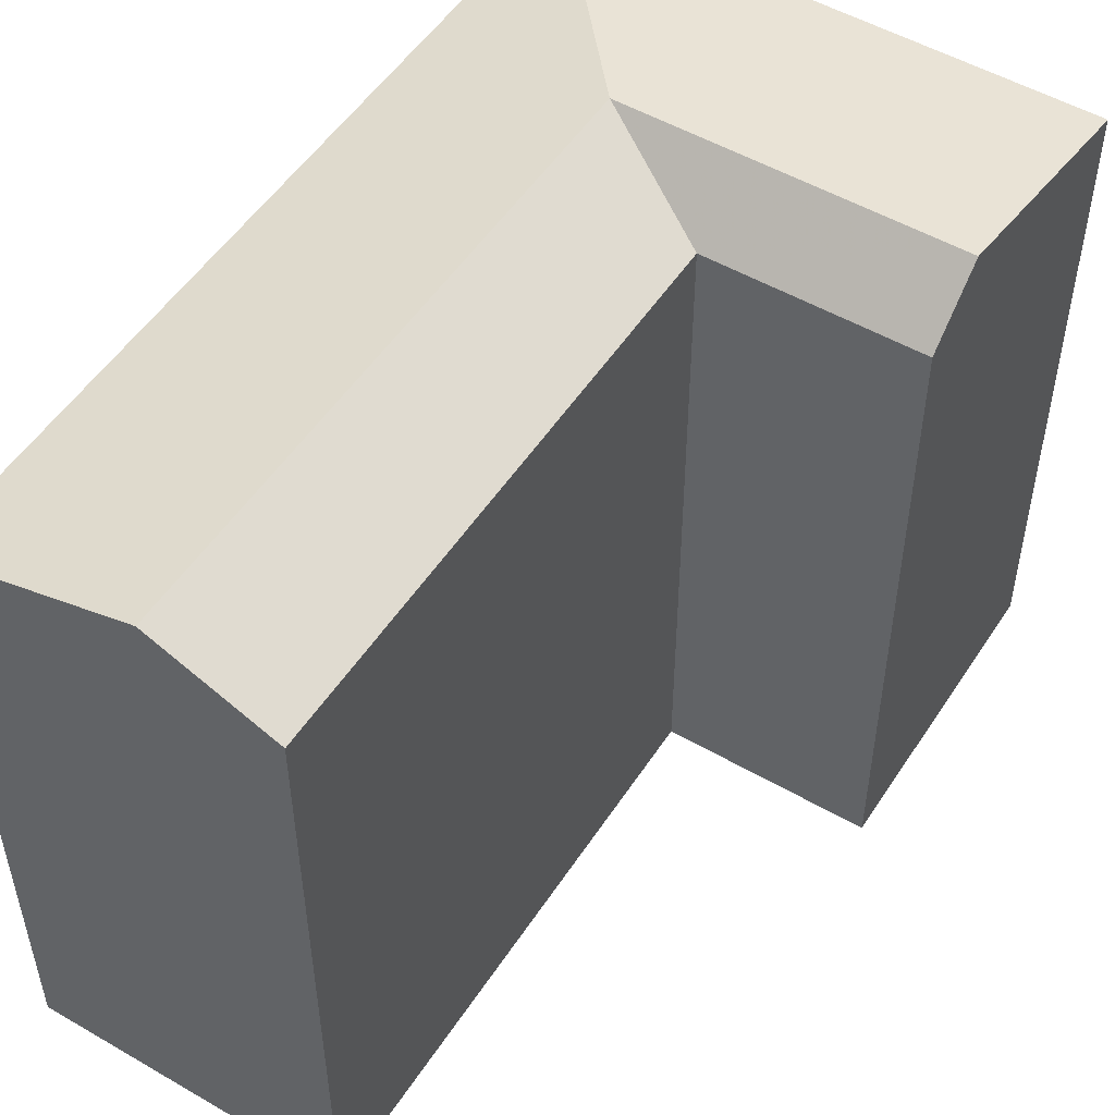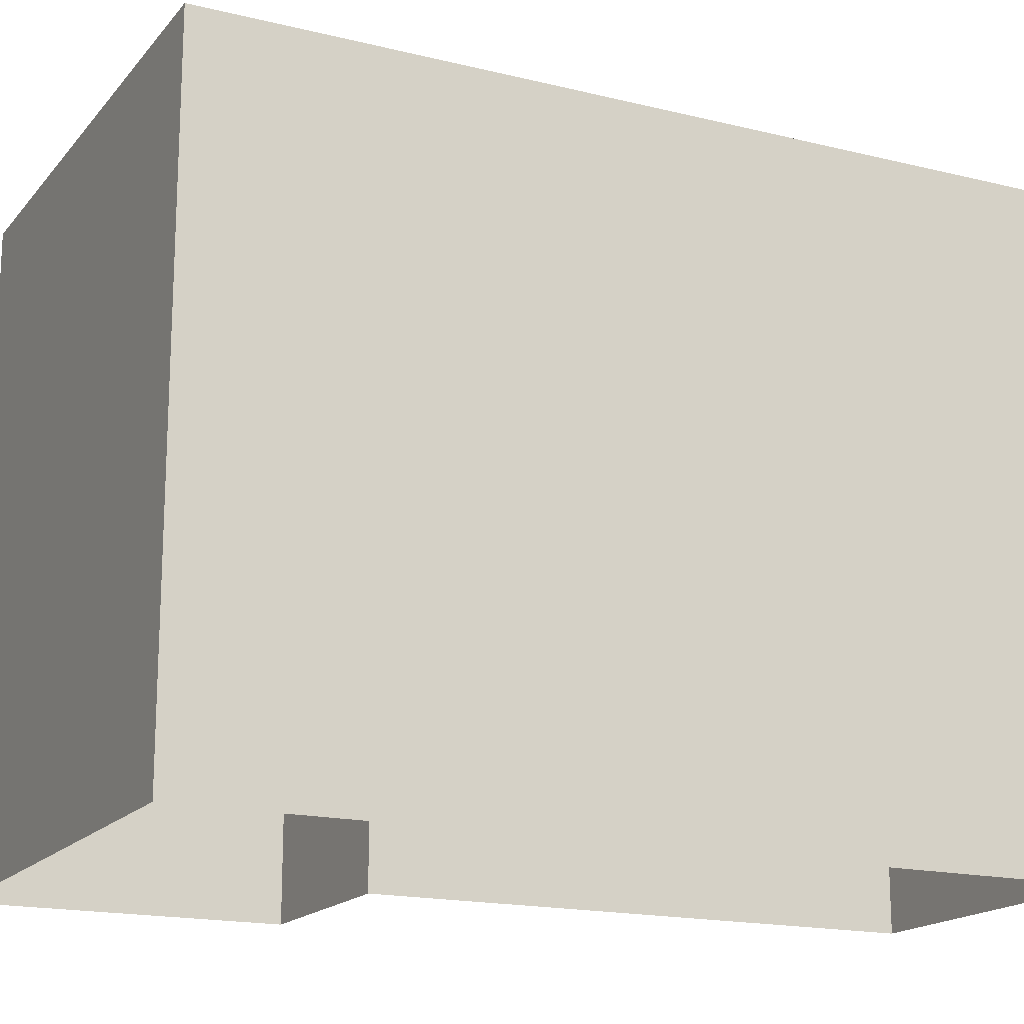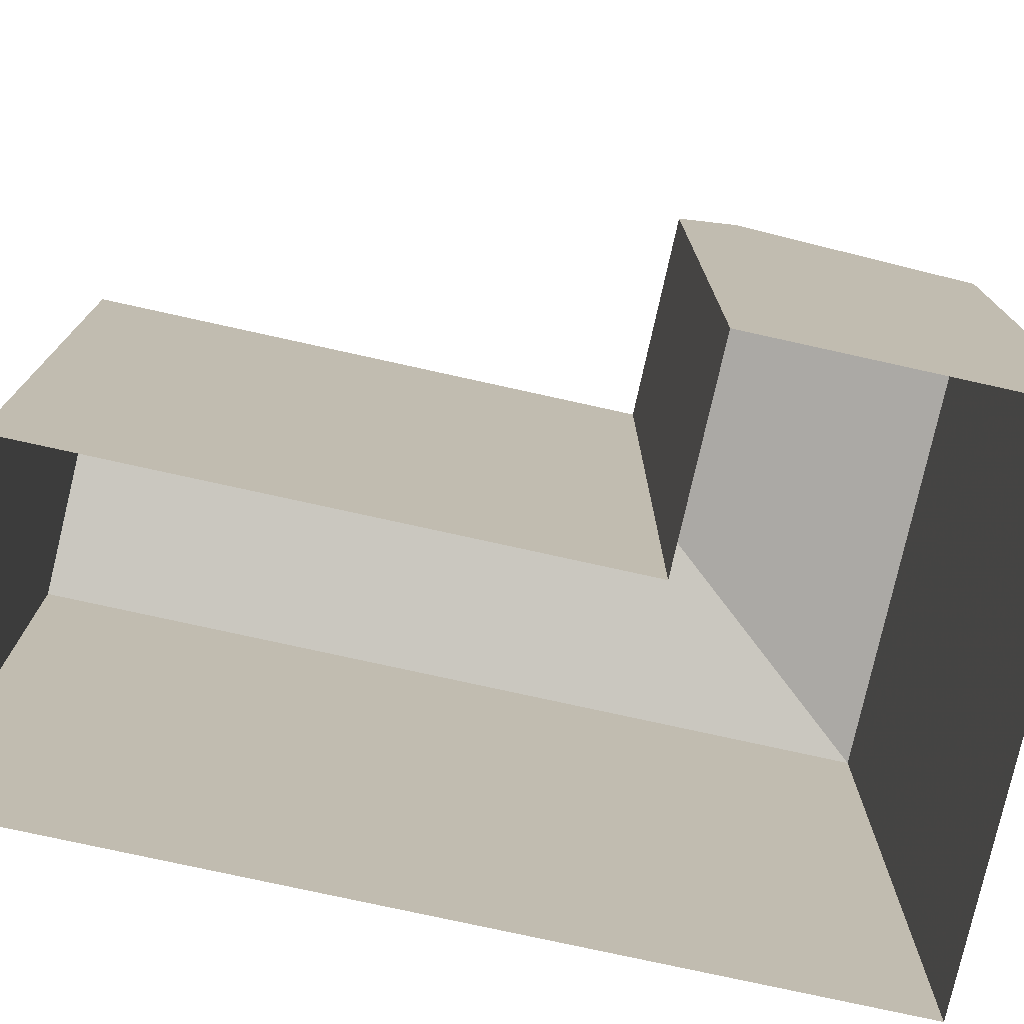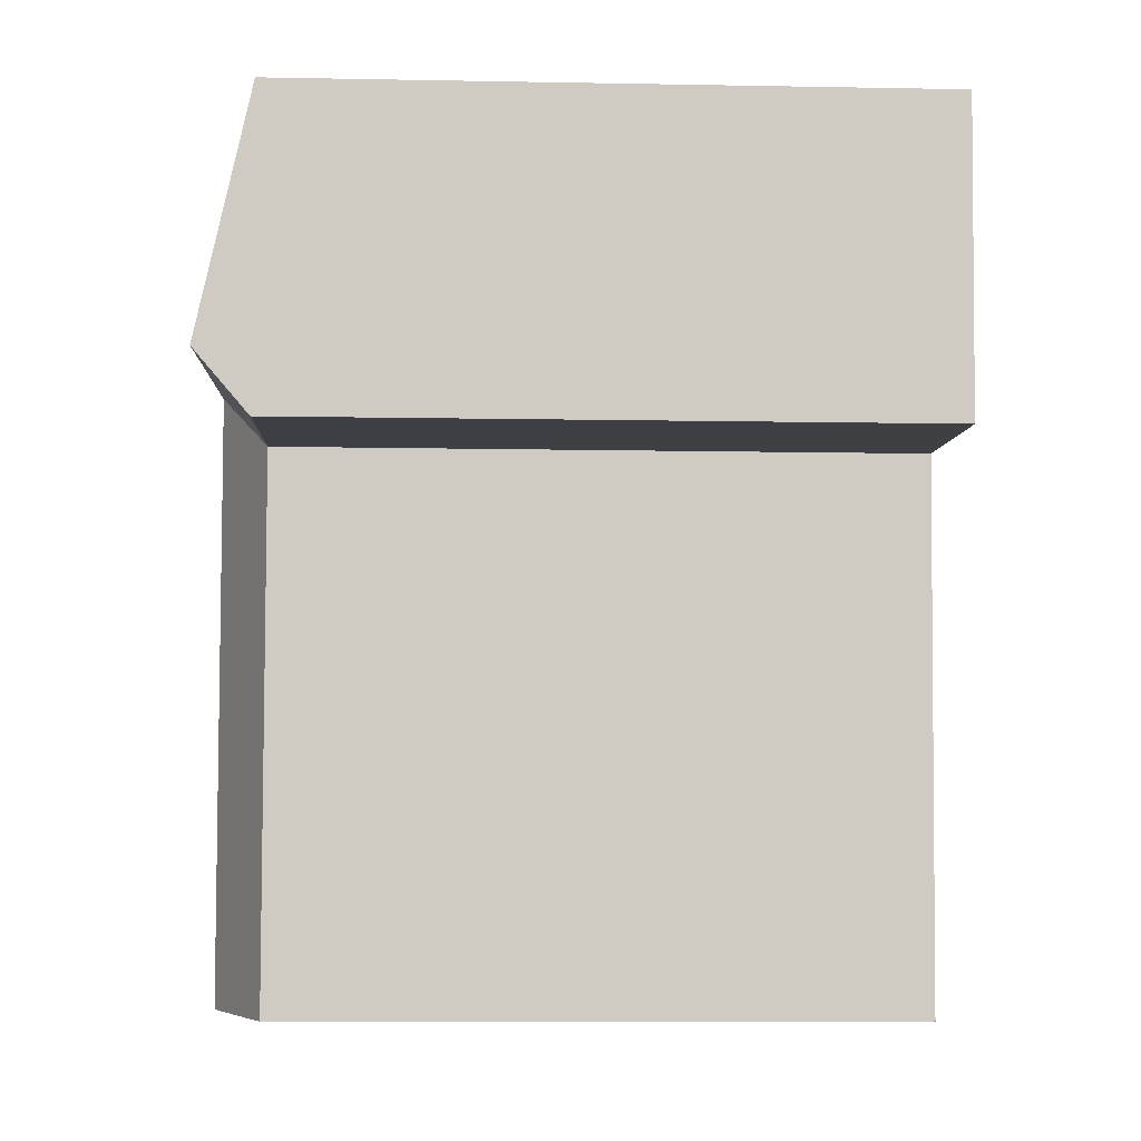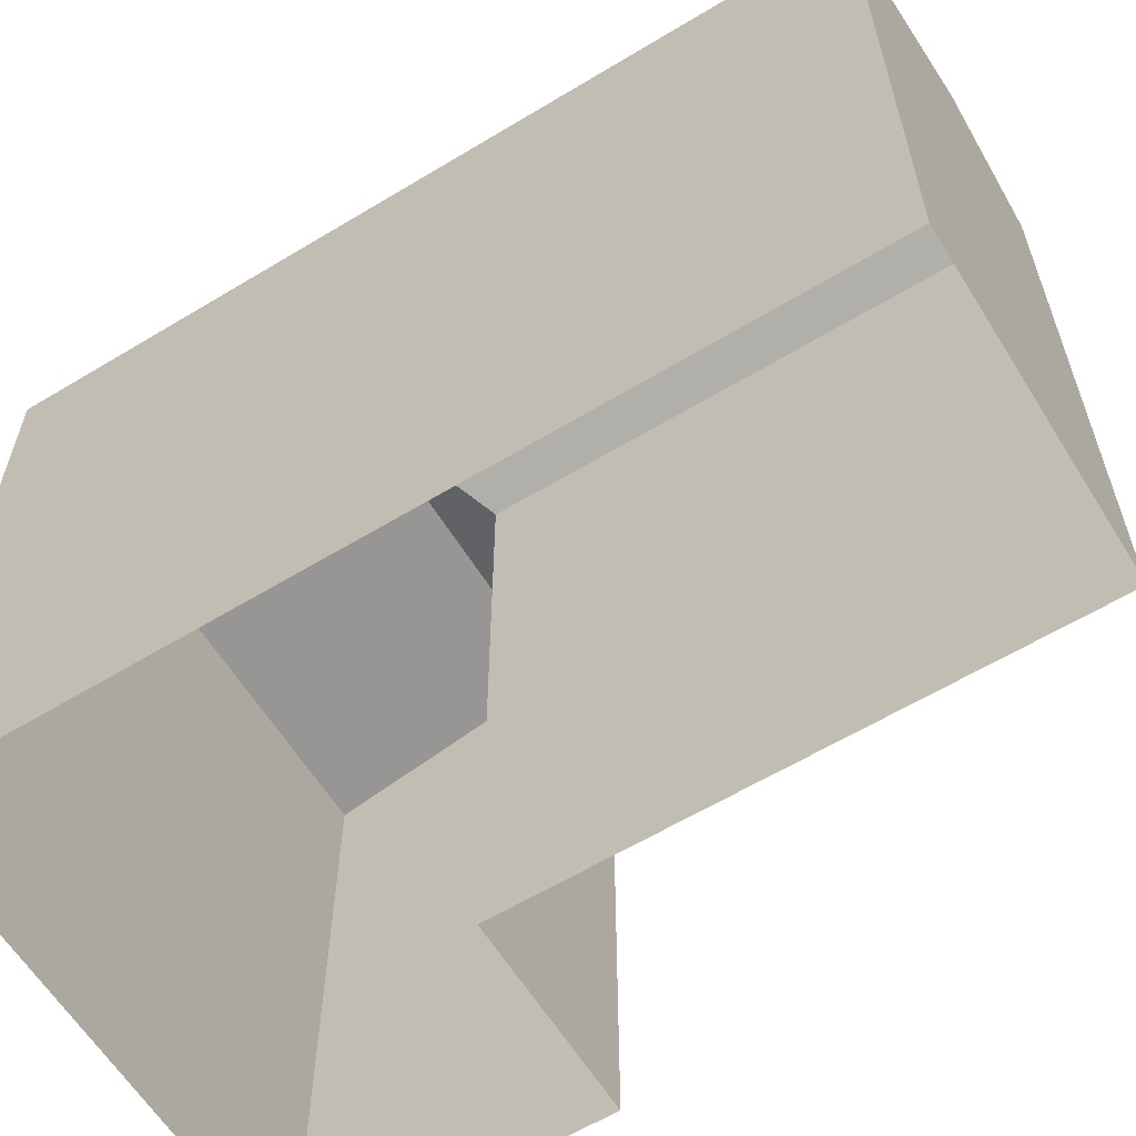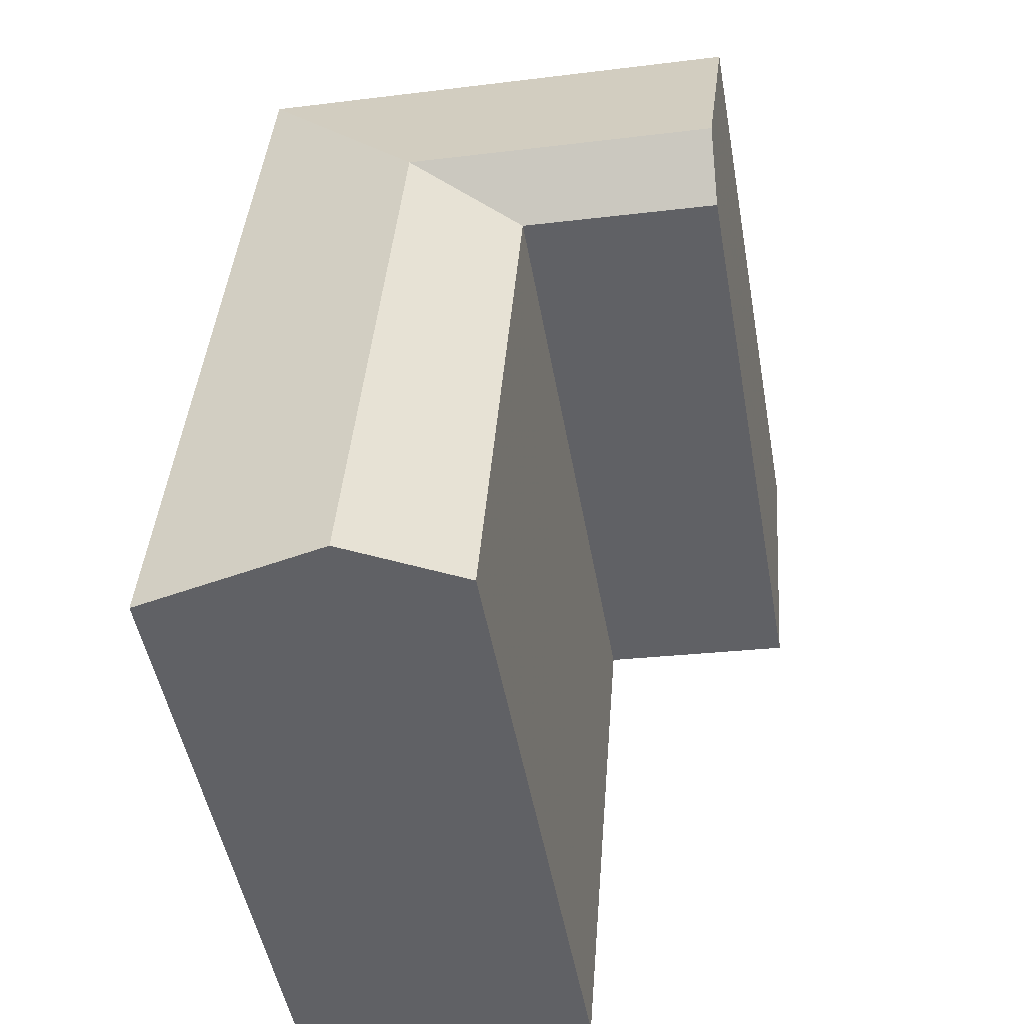
<metadata>
{"format":"obj","ext":"obj","renderer":"f3d","projection":"perspective","resolution":1024,"background":"white","views":[{"elev":51.7,"azim":27.6,"up":"+Z"},{"elev":-17.2,"azim":-120.8,"up":"+Z"},{"elev":-76.3,"azim":73.0,"up":"+Z"},{"elev":-9.1,"azim":87.3,"up":"+Y"},{"elev":-61.0,"azim":-62.9,"up":"+Z"},{"elev":-49.6,"azim":10.2,"up":"+Y"}]}
</metadata>
<code>
v -8242 -4.112e+04 3.027
v -8237 -4.112e+04 3.027
v -8239 -4.112e+04 3.028
v -8237 -4.112e+04 3.028
v -8242 -4.113e+04 3.029
v -8239 -4.113e+04 3.029
v -8240 -4.112e+04 9.569
v -8239 -4.112e+04 9.064
v -8237 -4.112e+04 9.569
v -8237 -4.112e+04 9.064
v -8240 -4.113e+04 9.57
v -8239 -4.113e+04 9.065
v -8242 -4.113e+04 9.065
v -8242 -4.112e+04 9.063
v -8237 -4.112e+04 9.063
f 1 2 3
f 2 4 3
f 5 1 3
f 6 5 3
f 7 8 9
f 9 8 10
f 11 8 7
f 11 12 8
f 7 13 11
f 7 14 13
f 9 15 7
f 7 15 14
f 9 10 15
f 11 13 12
f 14 2 1
f 14 15 2
f 15 4 2
f 15 10 4
f 8 3 4
f 10 8 4
f 8 6 3
f 8 12 6
f 13 5 6
f 12 13 6
f 14 1 5
f 13 14 5

</code>
